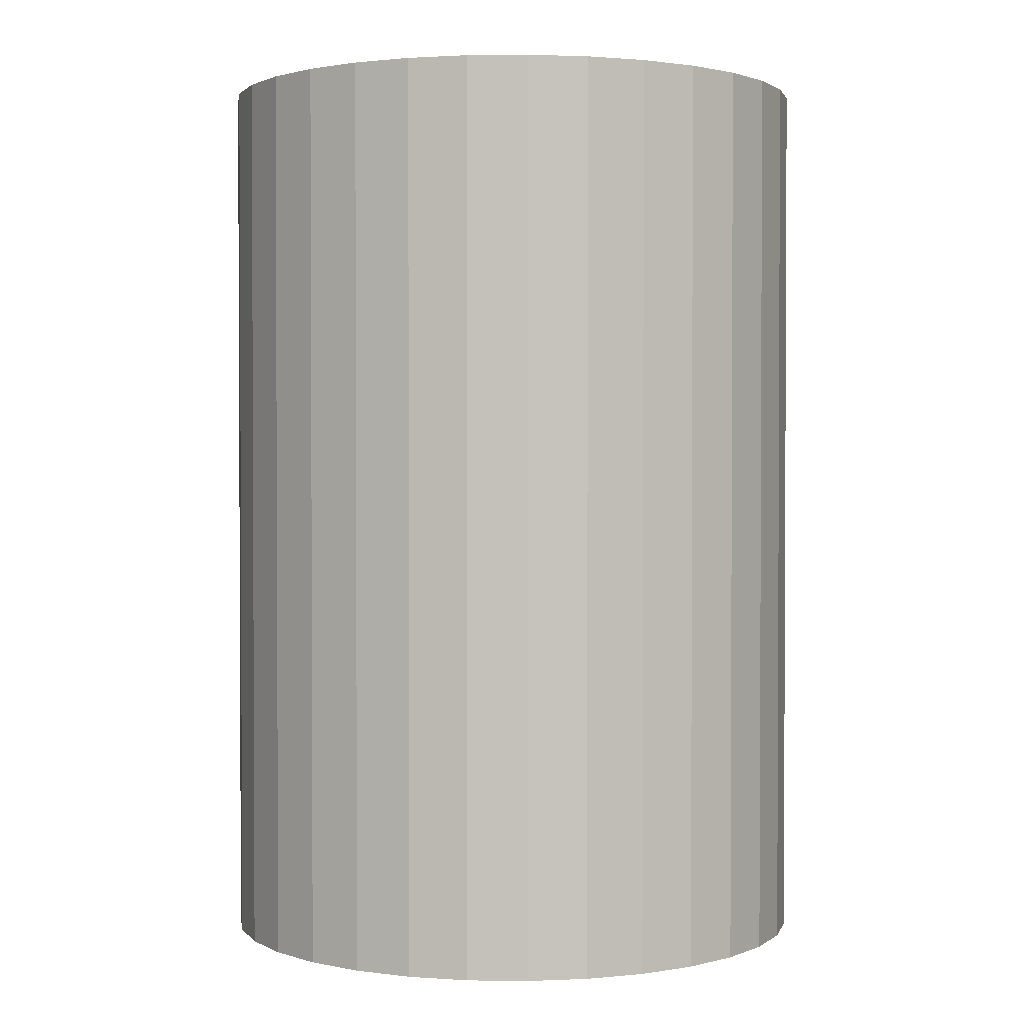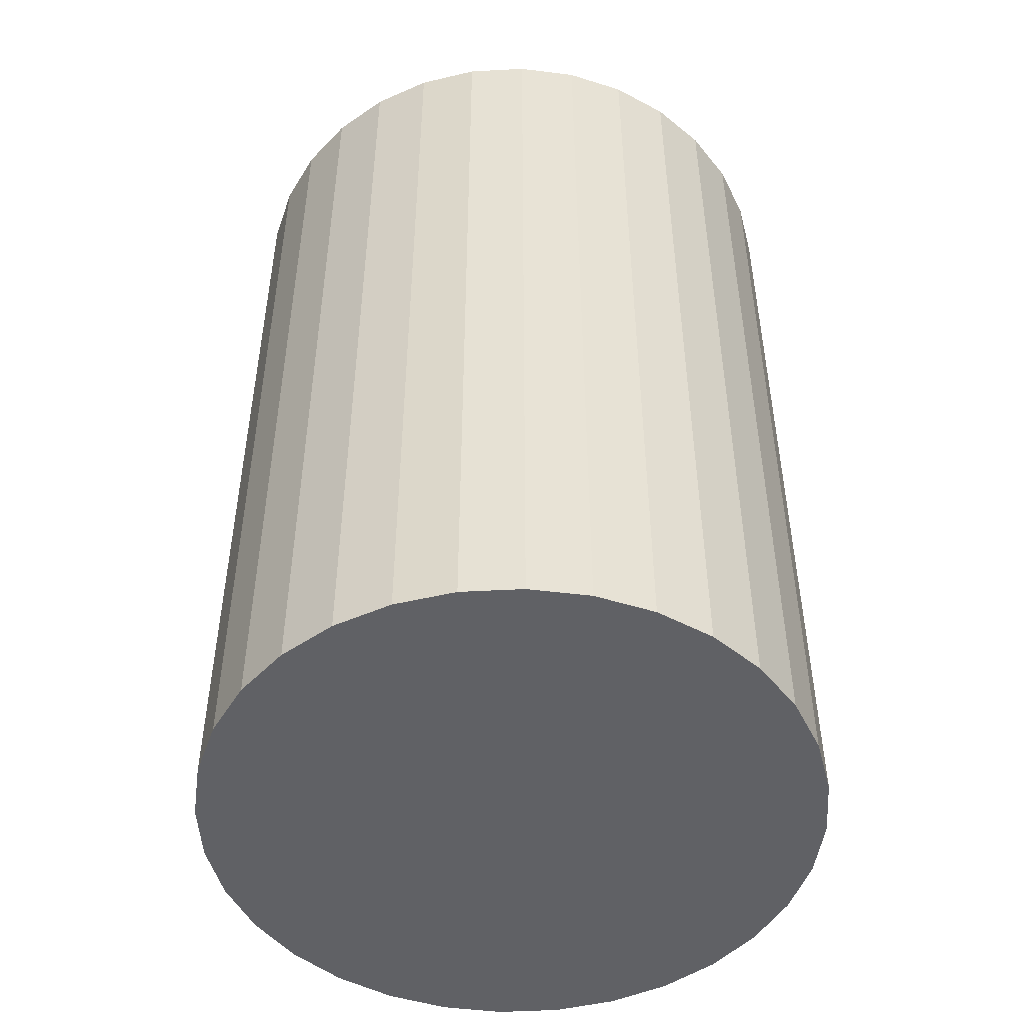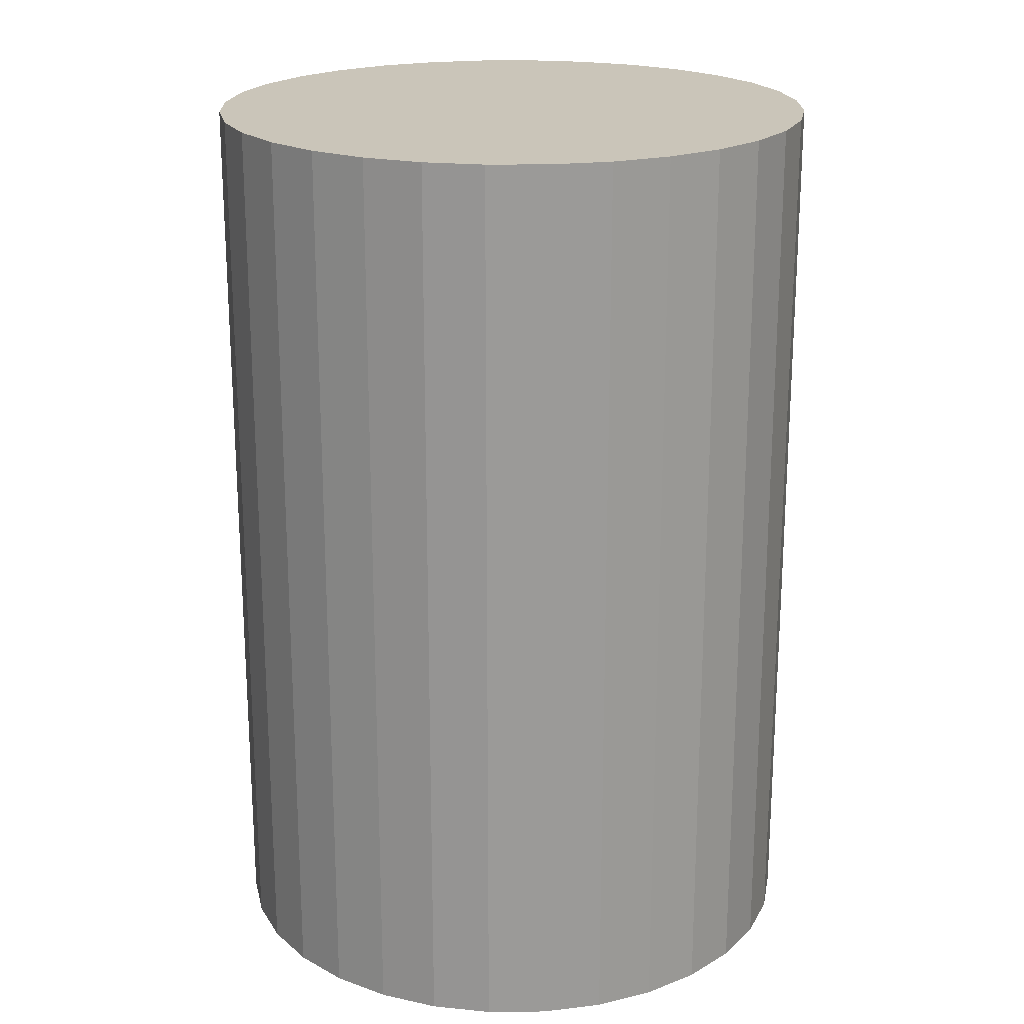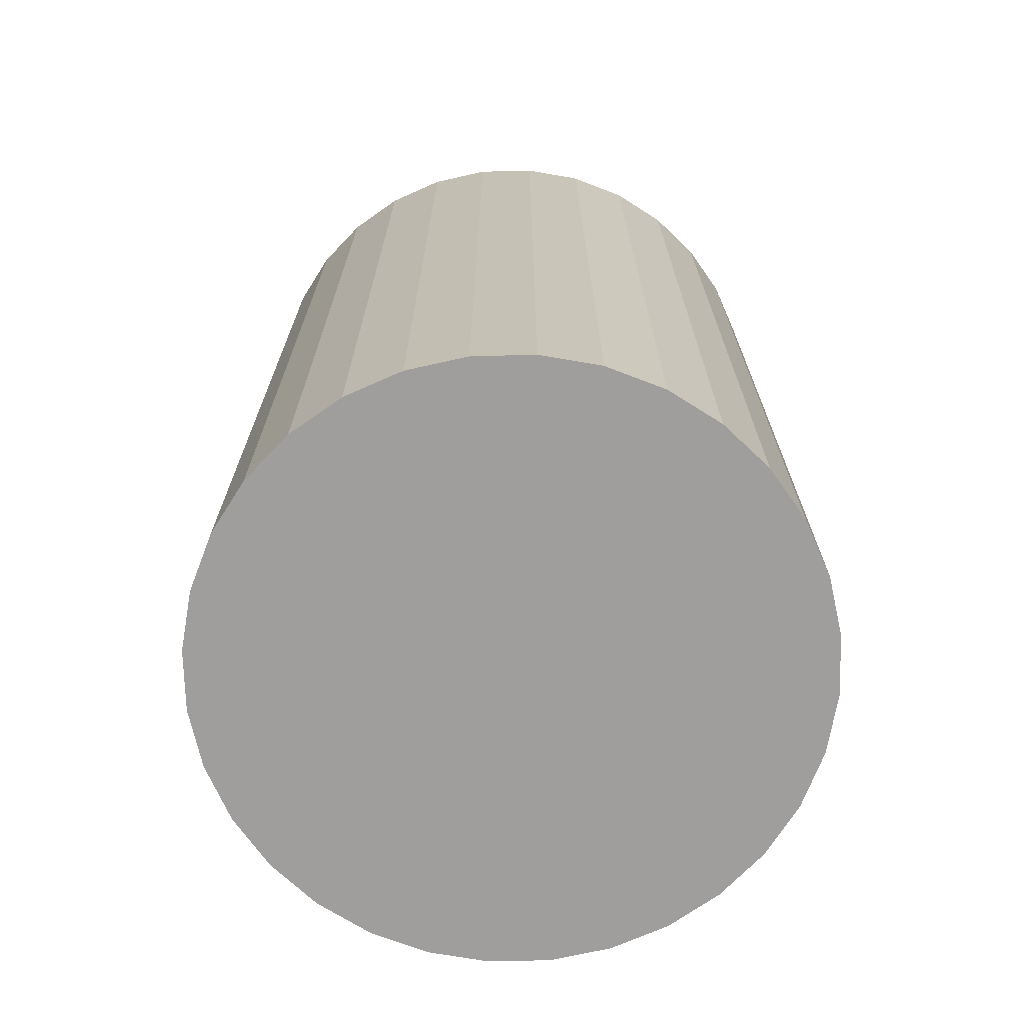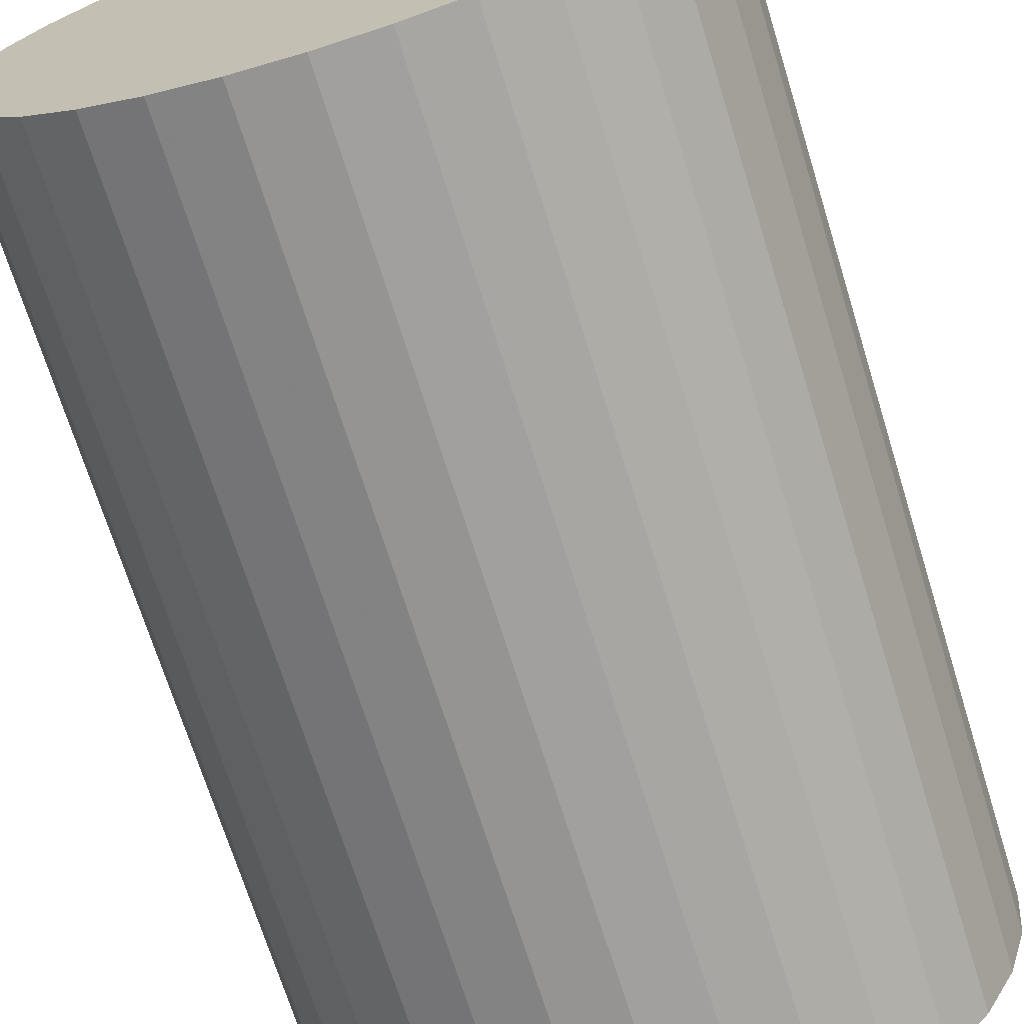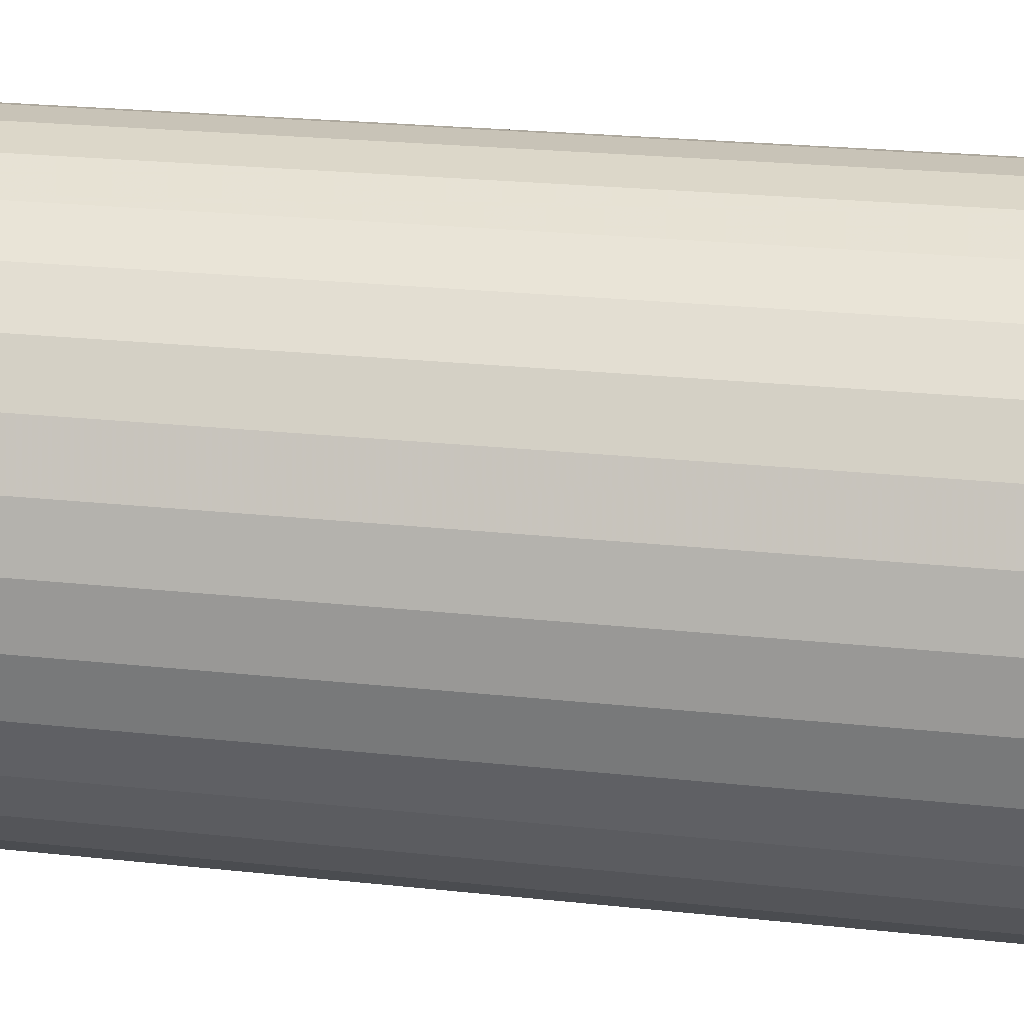
<metadata>
{"format":"obj","ext":"obj","renderer":"f3d","projection":"perspective","resolution":1024,"background":"white","views":[{"elev":1.6,"azim":-25.4,"up":"+Z"},{"elev":-49.2,"azim":9.0,"up":"+Z"},{"elev":20.7,"azim":60.9,"up":"+Z"},{"elev":-70.9,"azim":-161.7,"up":"+Z"},{"elev":-69.7,"azim":17.2,"up":"+Y"},{"elev":25.0,"azim":-80.2,"up":"+Y"}]}
</metadata>
<code>
v 0 0 -0.04781
v 0.03198 0 -0.04781
v 0.03198 0 0.04781
v 0 0 0.04781
v 0.03137 0.006239 -0.04781
v 0.03137 0.006239 0.04781
v 0.02955 0.01224 -0.04781
v 0.02955 0.01224 0.04781
v 0.02659 0.01777 -0.04781
v 0.02659 0.01777 0.04781
v 0.02261 0.02261 -0.04781
v 0.02261 0.02261 0.04781
v 0.01777 0.02659 -0.04781
v 0.01777 0.02659 0.04781
v 0.01224 0.02955 -0.04781
v 0.01224 0.02955 0.04781
v 0.006239 0.03137 -0.04781
v 0.006239 0.03137 0.04781
v 0 0.03198 -0.04781
v 0 0.03198 0.04781
v -0.006239 0.03137 -0.04781
v -0.006239 0.03137 0.04781
v -0.01224 0.02955 -0.04781
v -0.01224 0.02955 0.04781
v -0.01777 0.02659 -0.04781
v -0.01777 0.02659 0.04781
v -0.02261 0.02261 -0.04781
v -0.02261 0.02261 0.04781
v -0.02659 0.01777 -0.04781
v -0.02659 0.01777 0.04781
v -0.02955 0.01224 -0.04781
v -0.02955 0.01224 0.04781
v -0.03137 0.006239 -0.04781
v -0.03137 0.006239 0.04781
v -0.03198 0 -0.04781
v -0.03198 0 0.04781
v -0.03137 -0.006239 -0.04781
v -0.03137 -0.006239 0.04781
v -0.02955 -0.01224 -0.04781
v -0.02955 -0.01224 0.04781
v -0.02659 -0.01777 -0.04781
v -0.02659 -0.01777 0.04781
v -0.02261 -0.02261 -0.04781
v -0.02261 -0.02261 0.04781
v -0.01777 -0.02659 -0.04781
v -0.01777 -0.02659 0.04781
v -0.01224 -0.02955 -0.04781
v -0.01224 -0.02955 0.04781
v -0.006239 -0.03137 -0.04781
v -0.006239 -0.03137 0.04781
v -0 -0.03198 -0.04781
v -0 -0.03198 0.04781
v 0.006239 -0.03137 -0.04781
v 0.006239 -0.03137 0.04781
v 0.01224 -0.02955 -0.04781
v 0.01224 -0.02955 0.04781
v 0.01777 -0.02659 -0.04781
v 0.01777 -0.02659 0.04781
v 0.02261 -0.02261 -0.04781
v 0.02261 -0.02261 0.04781
v 0.02659 -0.01777 -0.04781
v 0.02659 -0.01777 0.04781
v 0.02955 -0.01224 -0.04781
v 0.02955 -0.01224 0.04781
v 0.03137 -0.006239 -0.04781
v 0.03137 -0.006239 0.04781
f 2 1 5
f 2 5 3
f 3 5 6
f 3 6 4
f 5 1 7
f 5 7 6
f 6 7 8
f 6 8 4
f 7 1 9
f 7 9 8
f 8 9 10
f 8 10 4
f 9 1 11
f 9 11 10
f 10 11 12
f 10 12 4
f 11 1 13
f 11 13 12
f 12 13 14
f 12 14 4
f 13 1 15
f 13 15 14
f 14 15 16
f 14 16 4
f 15 1 17
f 15 17 16
f 16 17 18
f 16 18 4
f 17 1 19
f 17 19 18
f 18 19 20
f 18 20 4
f 19 1 21
f 19 21 20
f 20 21 22
f 20 22 4
f 21 1 23
f 21 23 22
f 22 23 24
f 22 24 4
f 23 1 25
f 23 25 24
f 24 25 26
f 24 26 4
f 25 1 27
f 25 27 26
f 26 27 28
f 26 28 4
f 27 1 29
f 27 29 28
f 28 29 30
f 28 30 4
f 29 1 31
f 29 31 30
f 30 31 32
f 30 32 4
f 31 1 33
f 31 33 32
f 32 33 34
f 32 34 4
f 33 1 35
f 33 35 34
f 34 35 36
f 34 36 4
f 35 1 37
f 35 37 36
f 36 37 38
f 36 38 4
f 37 1 39
f 37 39 38
f 38 39 40
f 38 40 4
f 39 1 41
f 39 41 40
f 40 41 42
f 40 42 4
f 41 1 43
f 41 43 42
f 42 43 44
f 42 44 4
f 43 1 45
f 43 45 44
f 44 45 46
f 44 46 4
f 45 1 47
f 45 47 46
f 46 47 48
f 46 48 4
f 47 1 49
f 47 49 48
f 48 49 50
f 48 50 4
f 49 1 51
f 49 51 50
f 50 51 52
f 50 52 4
f 51 1 53
f 51 53 52
f 52 53 54
f 52 54 4
f 53 1 55
f 53 55 54
f 54 55 56
f 54 56 4
f 55 1 57
f 55 57 56
f 56 57 58
f 56 58 4
f 57 1 59
f 57 59 58
f 58 59 60
f 58 60 4
f 59 1 61
f 59 61 60
f 60 61 62
f 60 62 4
f 61 1 63
f 61 63 62
f 62 63 64
f 62 64 4
f 63 1 65
f 63 65 64
f 64 65 66
f 64 66 4
f 65 1 2
f 65 2 66
f 66 2 3
f 66 3 4

</code>
